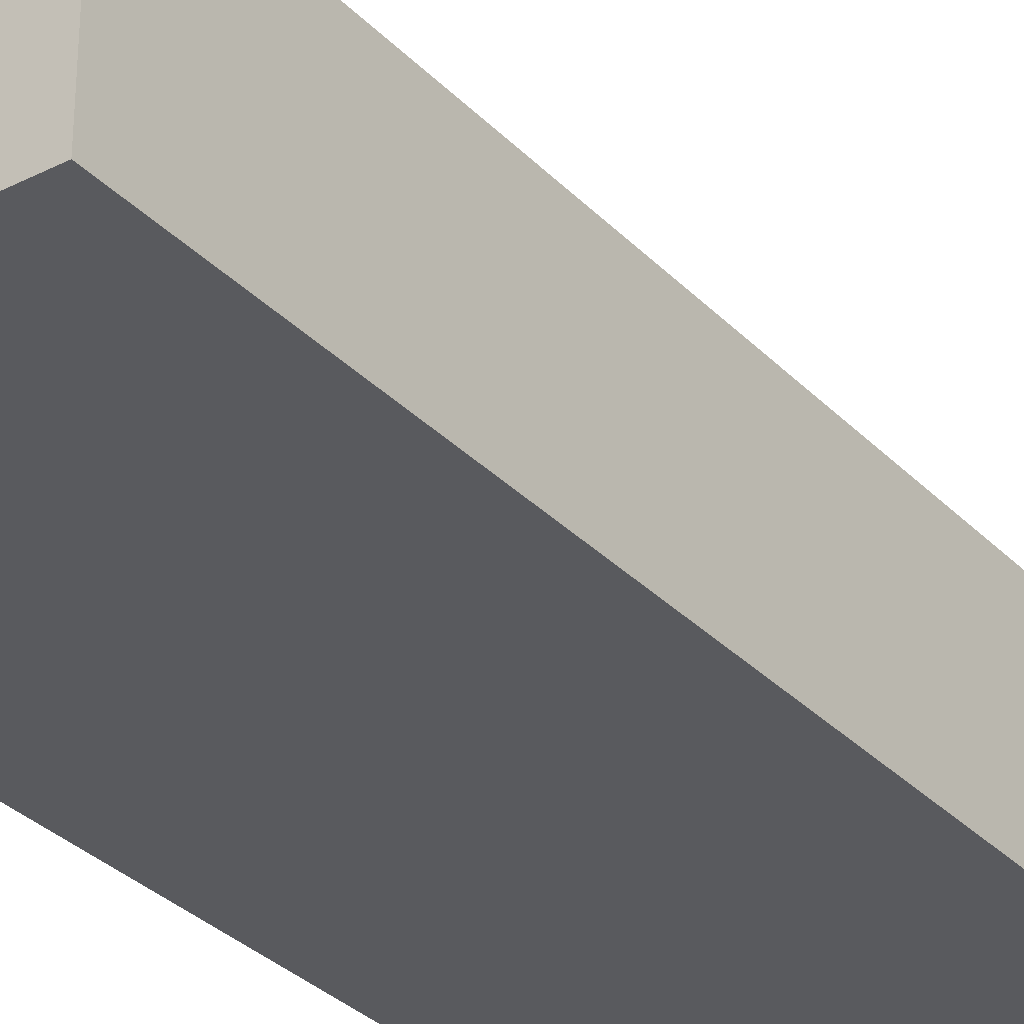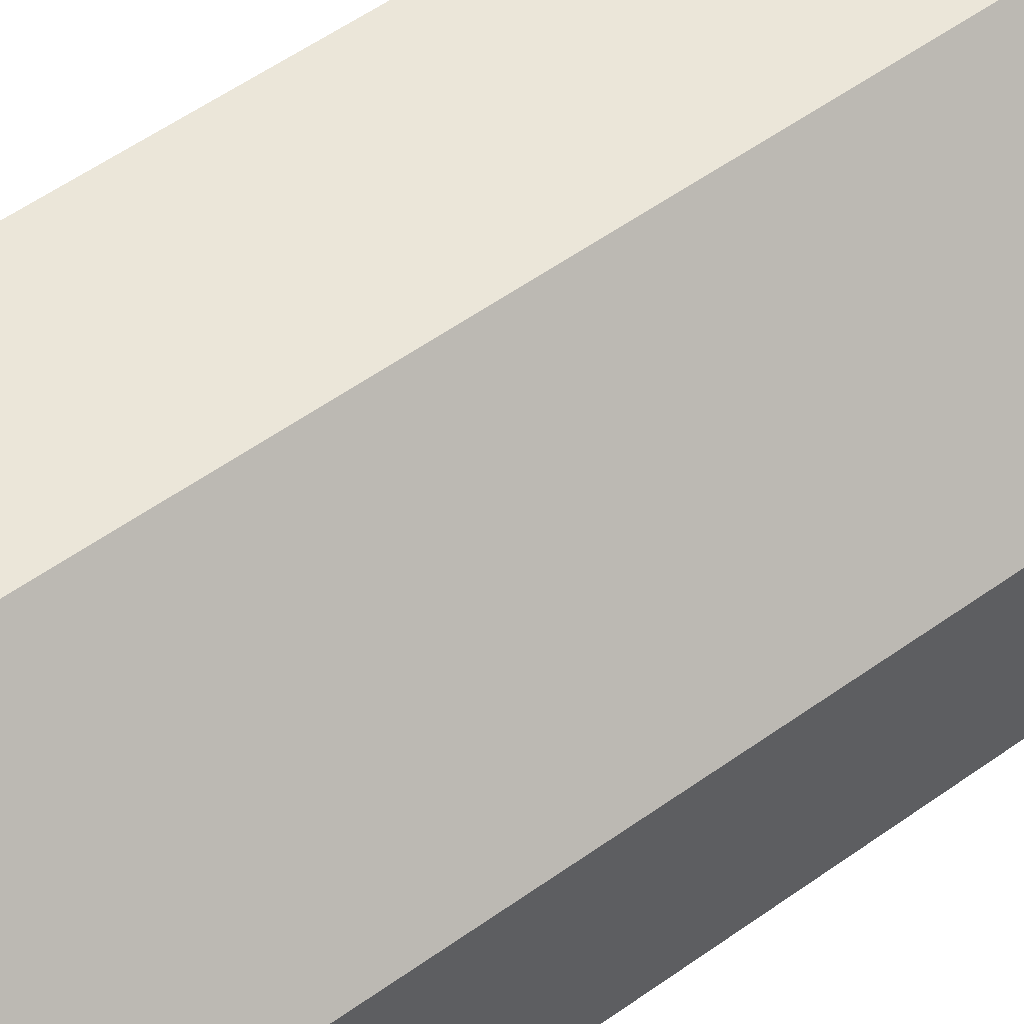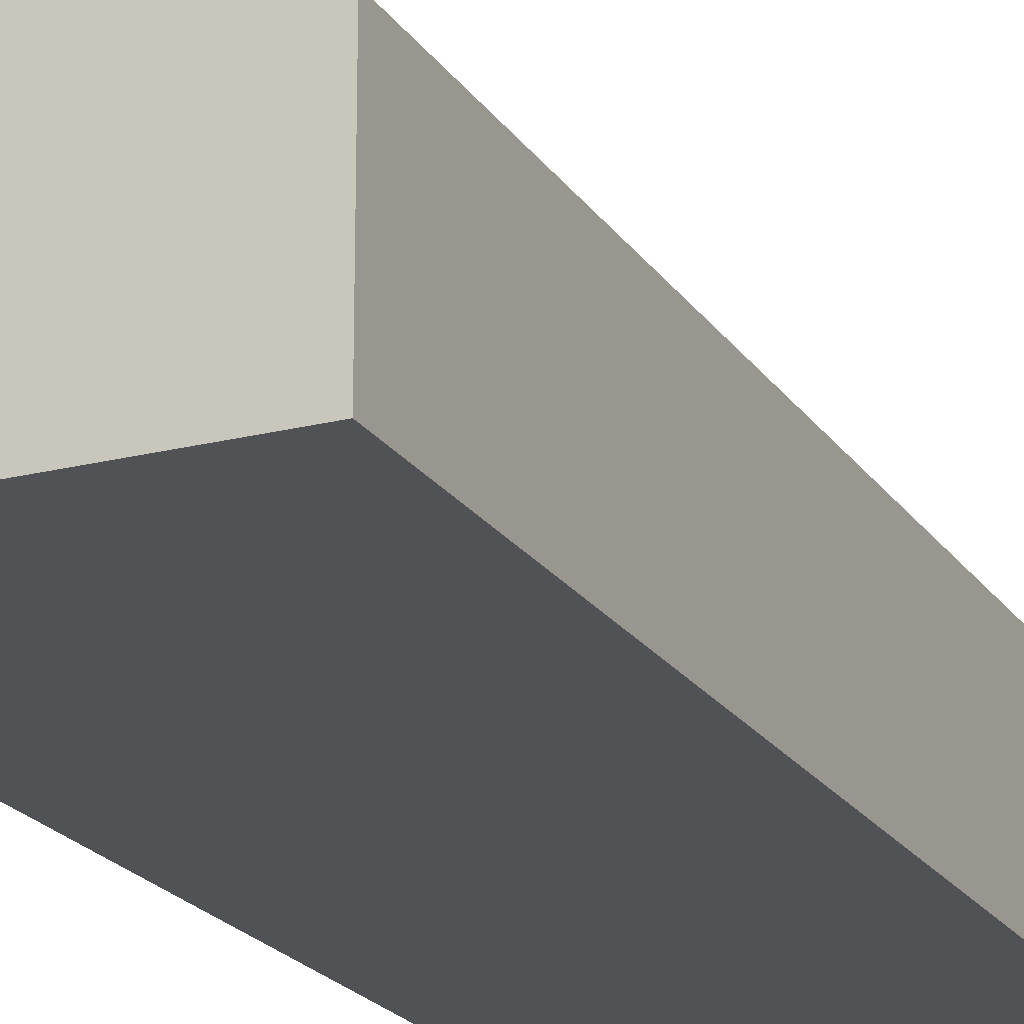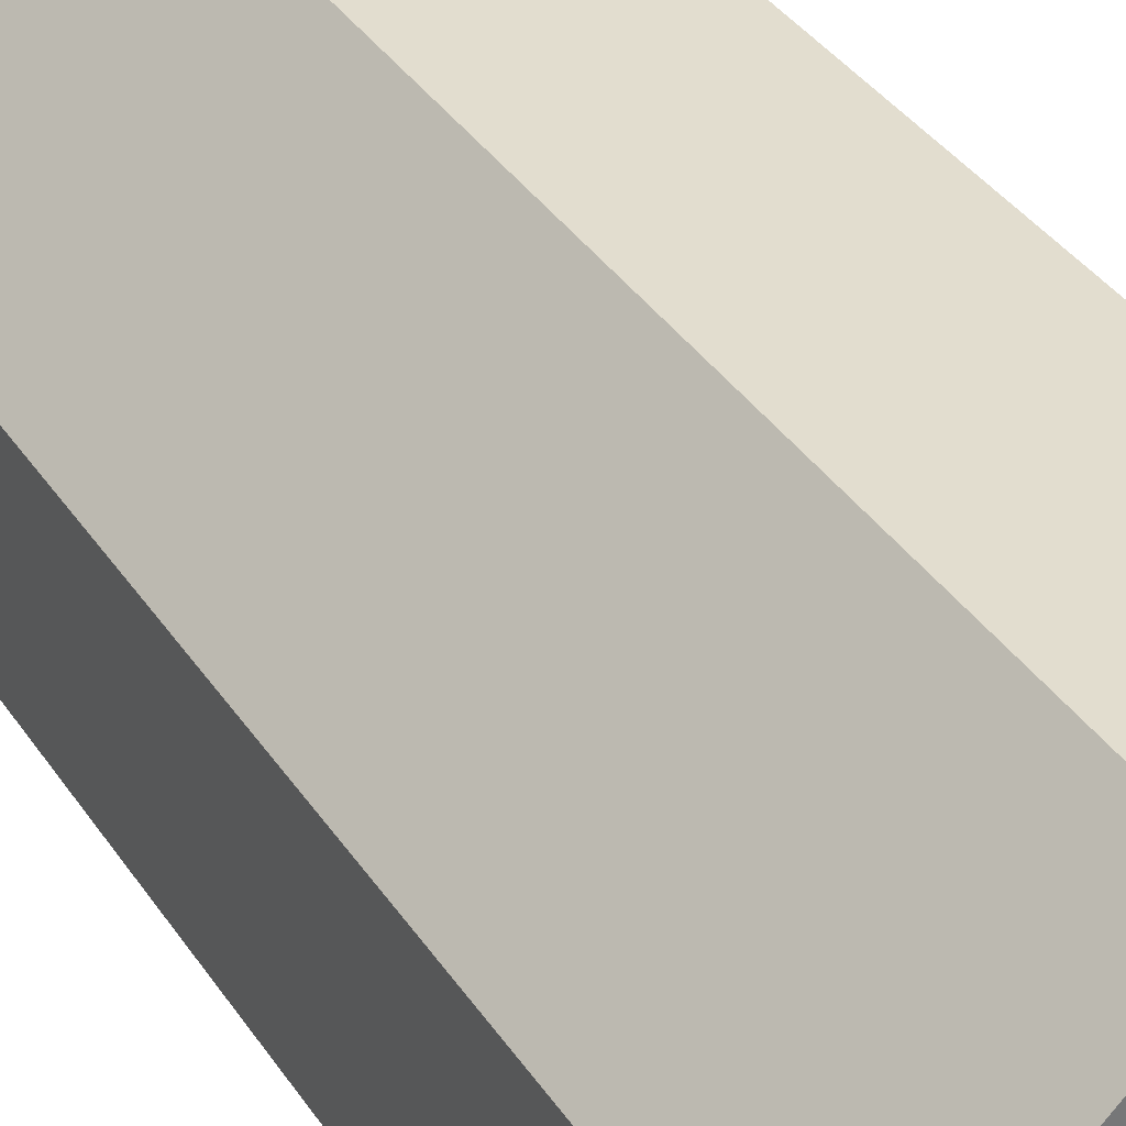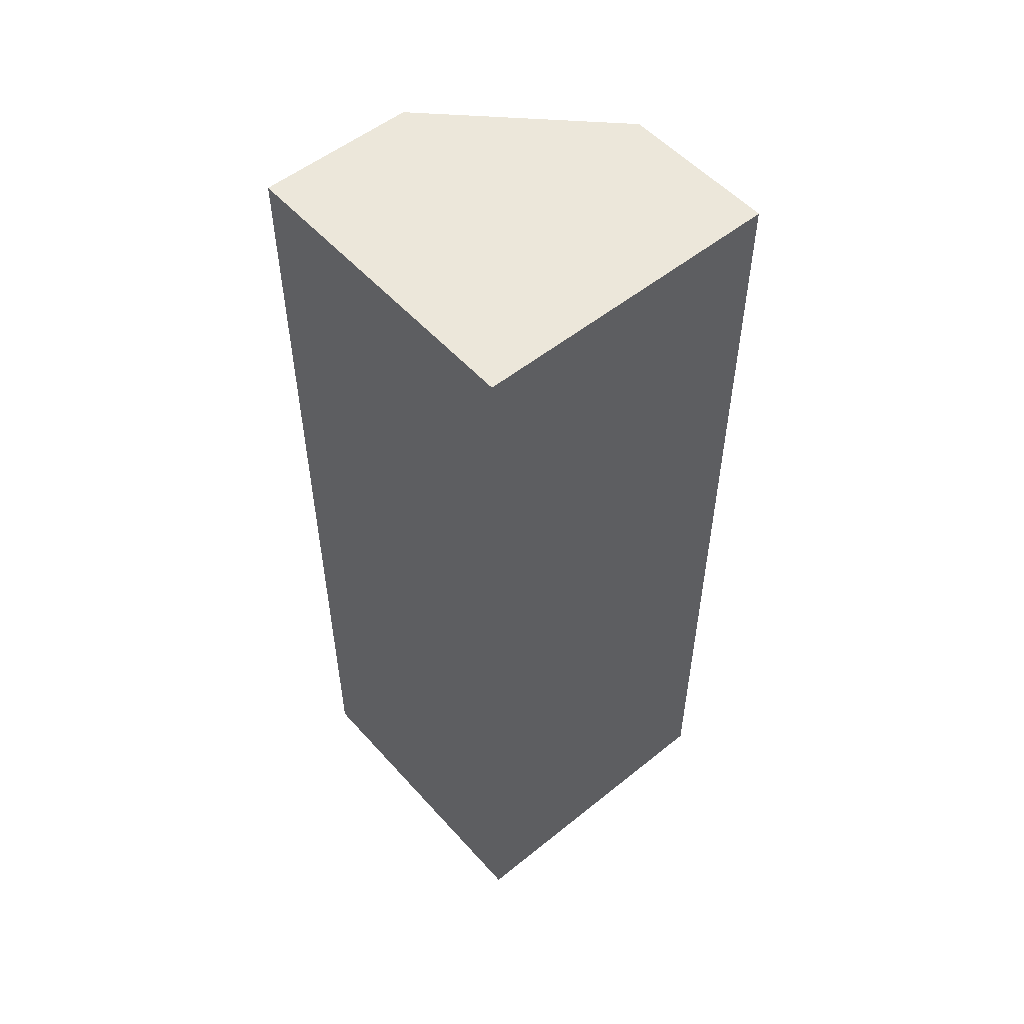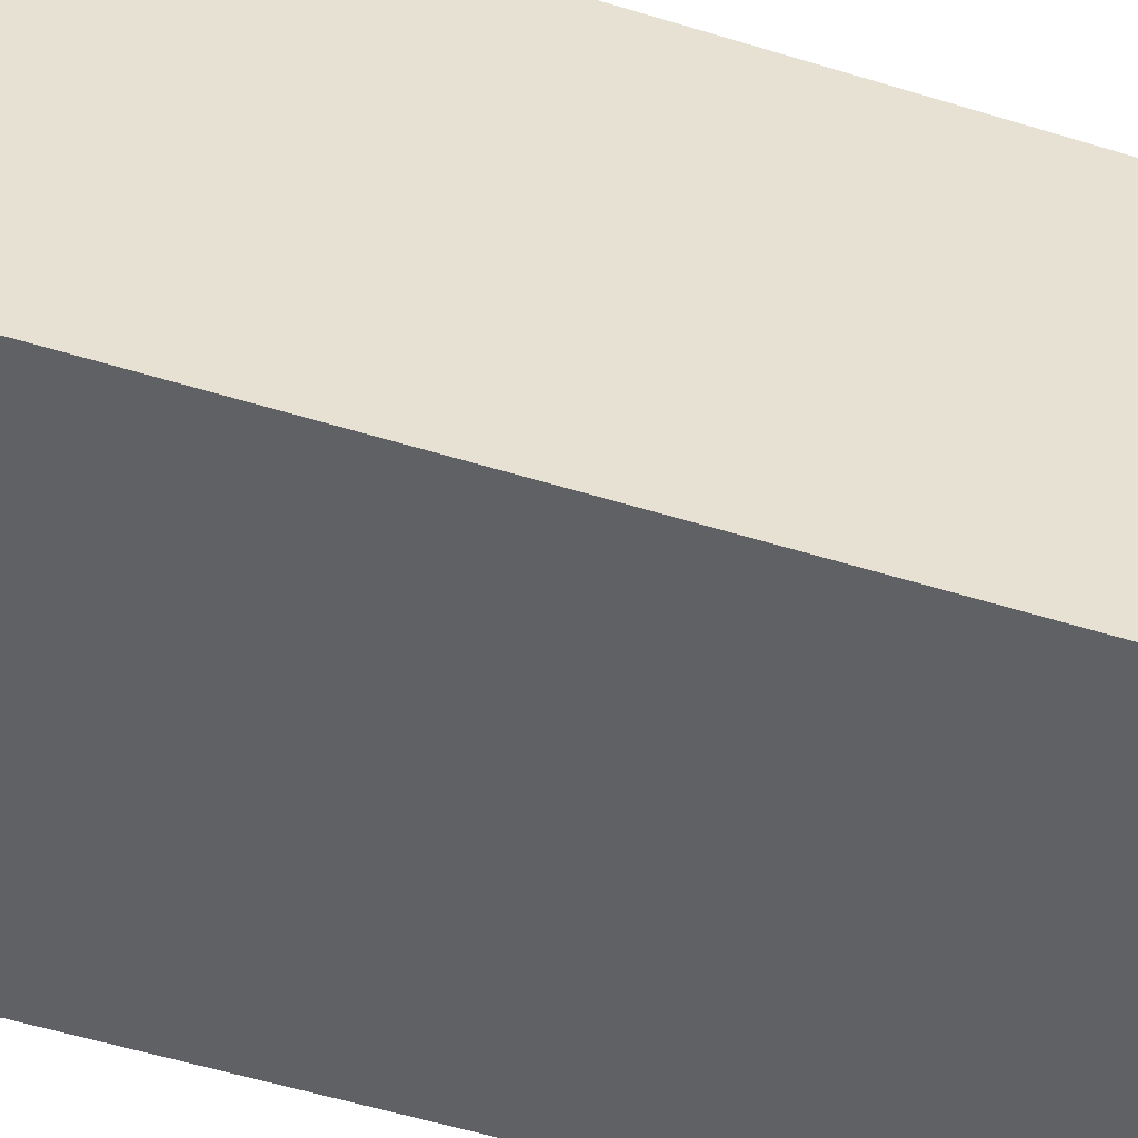
<metadata>
{"format":"obj","ext":"obj","renderer":"f3d","projection":"perspective","resolution":1024,"background":"white","views":[{"elev":-31.8,"azim":-144.5,"up":"+Y"},{"elev":55.1,"azim":-127.1,"up":"+Y"},{"elev":-21.0,"azim":-155.6,"up":"+Y"},{"elev":34.9,"azim":-28.4,"up":"+Y"},{"elev":53.4,"azim":49.3,"up":"+Z"},{"elev":-50.4,"azim":70.9,"up":"+Y"}]}
</metadata>
<code>
g default
v 0 0 0
v 1 0 0
v 1 1 0
v 1 1 -3
v 0 0 -3
v 1 0 -3
v 0 0.5 0
v 0.5 1 0
v 0 0.5 -3
v 0.5 1 -3
v 0.5 0 -3
v 0.5 0 0
g wall
f 1 12 8 7
f 10 8 3 4
f 5 11 12 1
f 2 6 4 3
f 5 1 7 9
f 9 10 11 5
f 7 8 10 9
f 11 10 4 6
f 12 11 6 2
f 8 12 2 3

</code>
